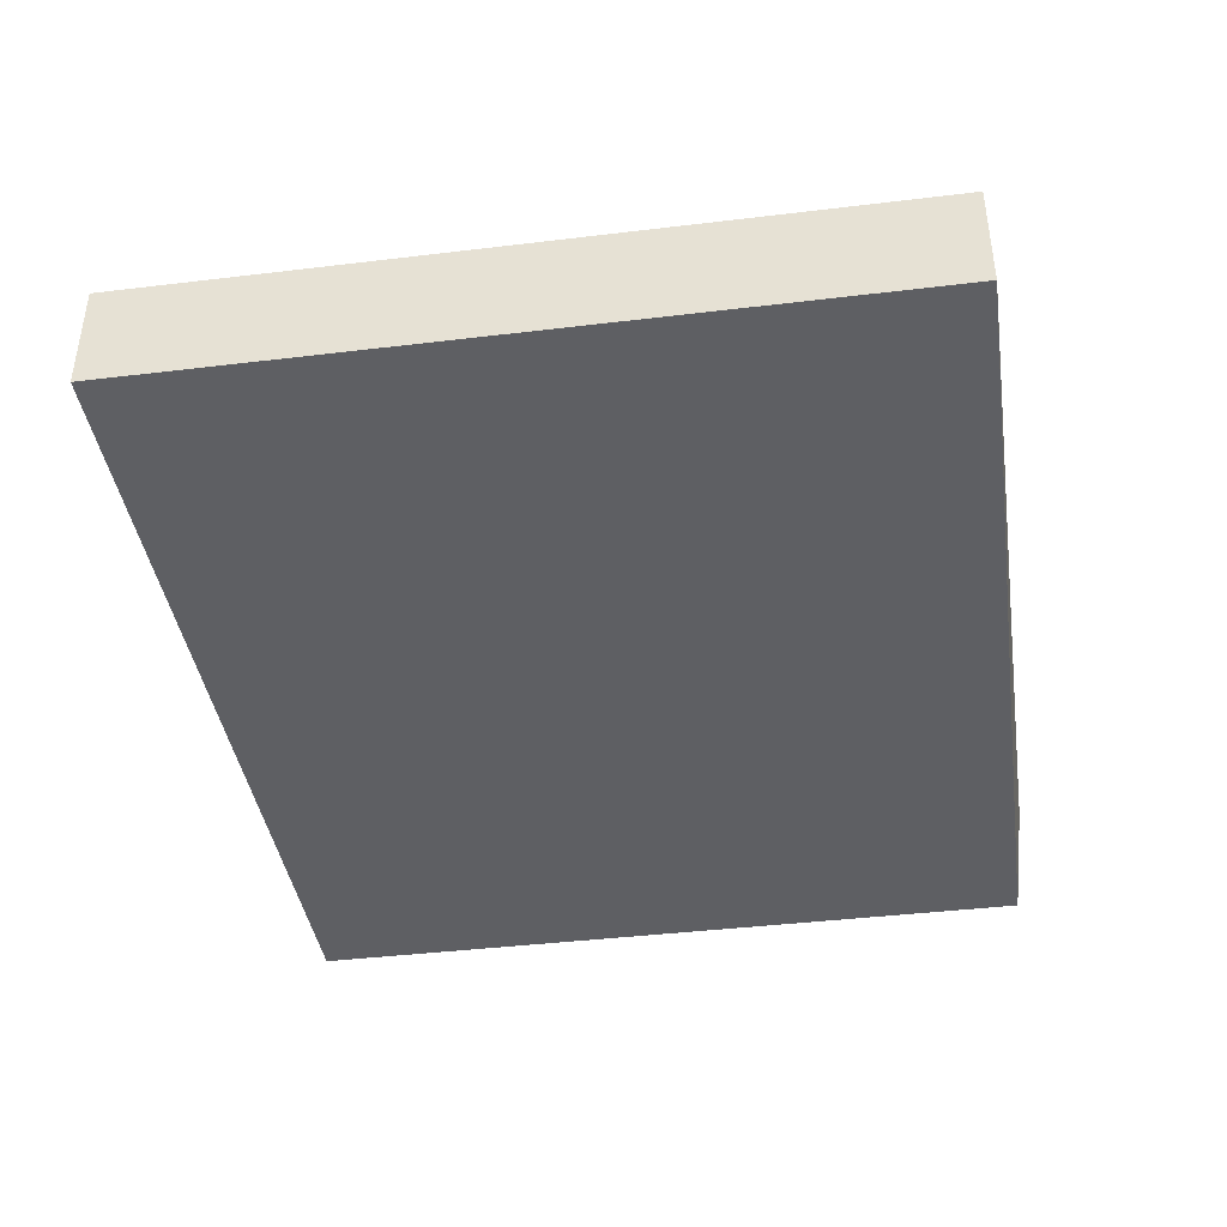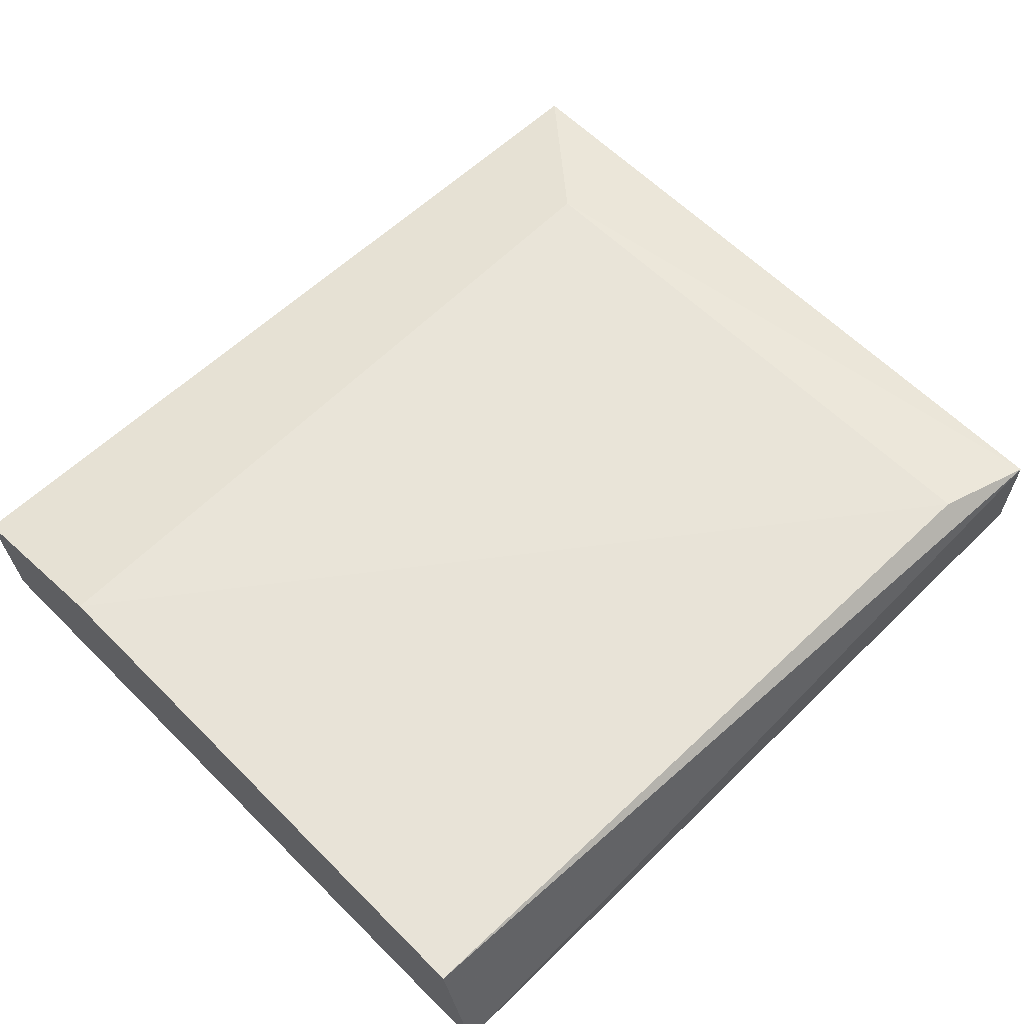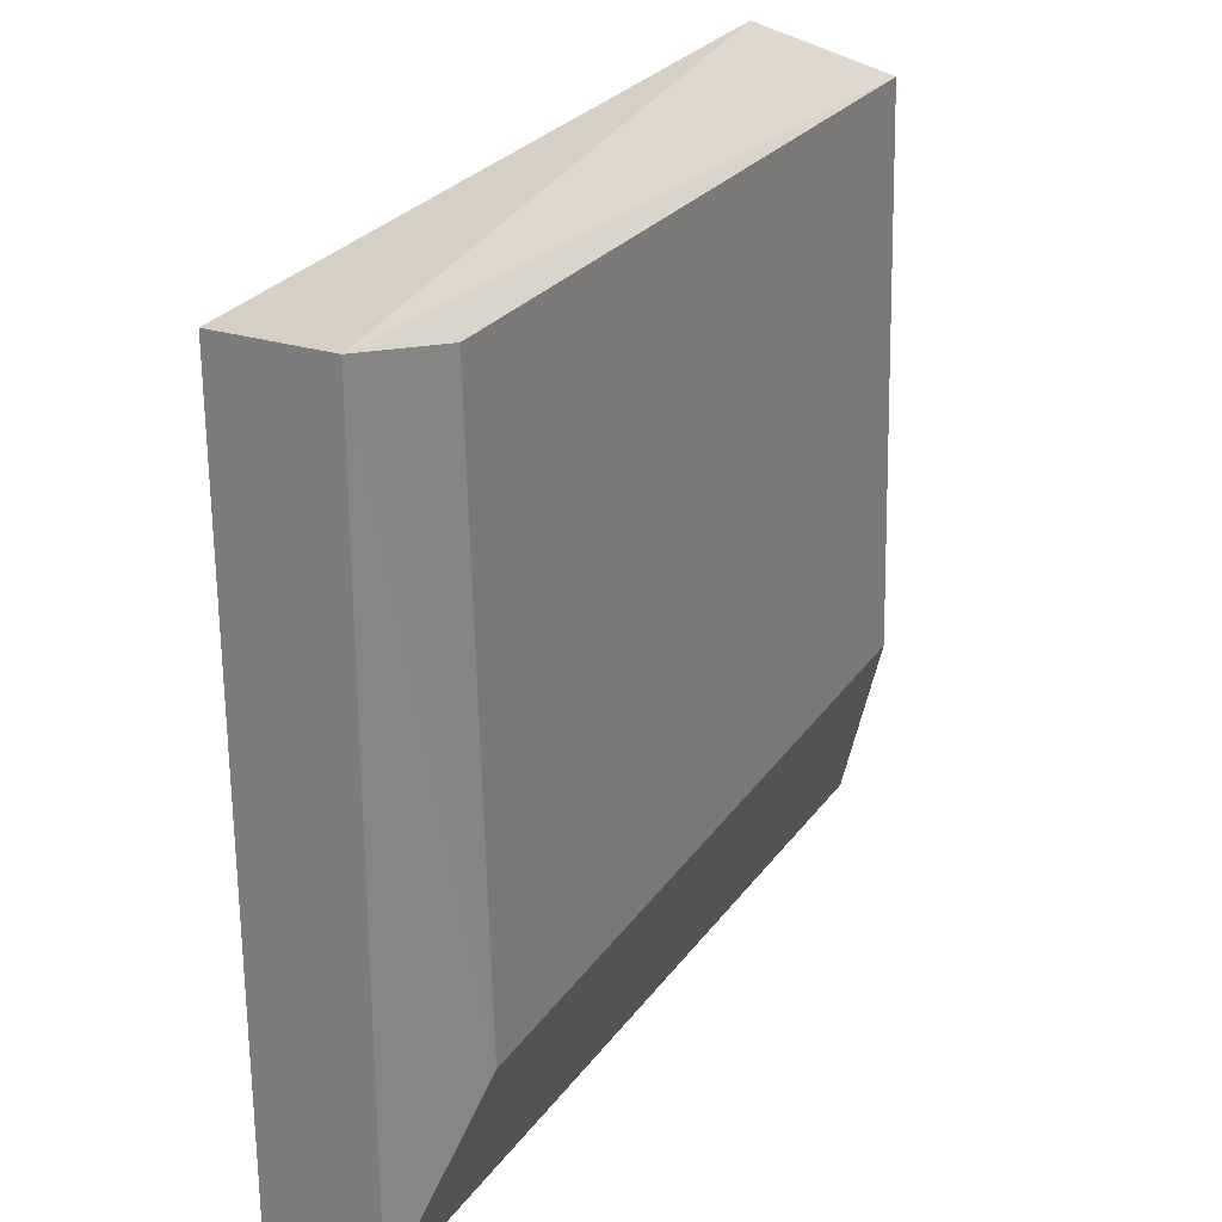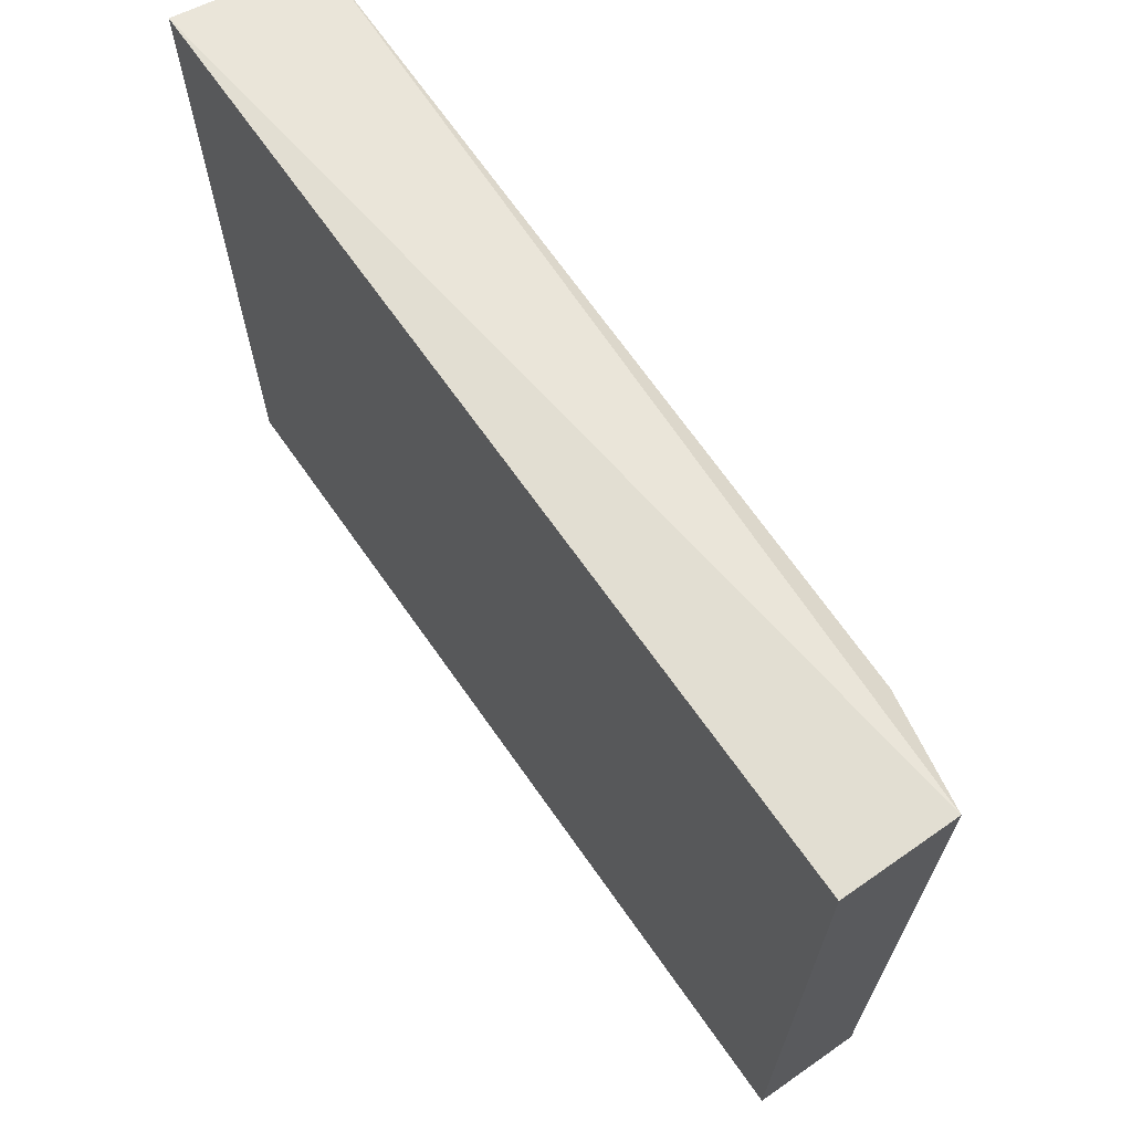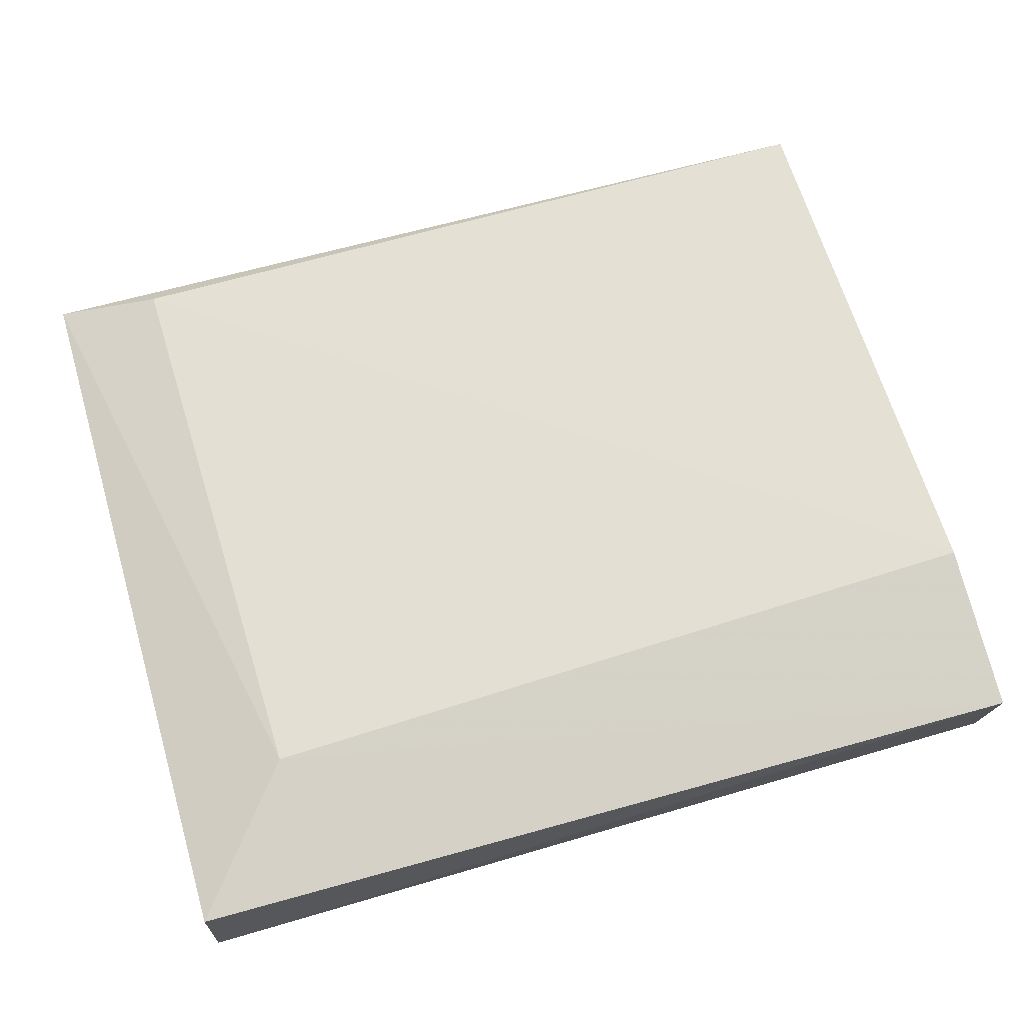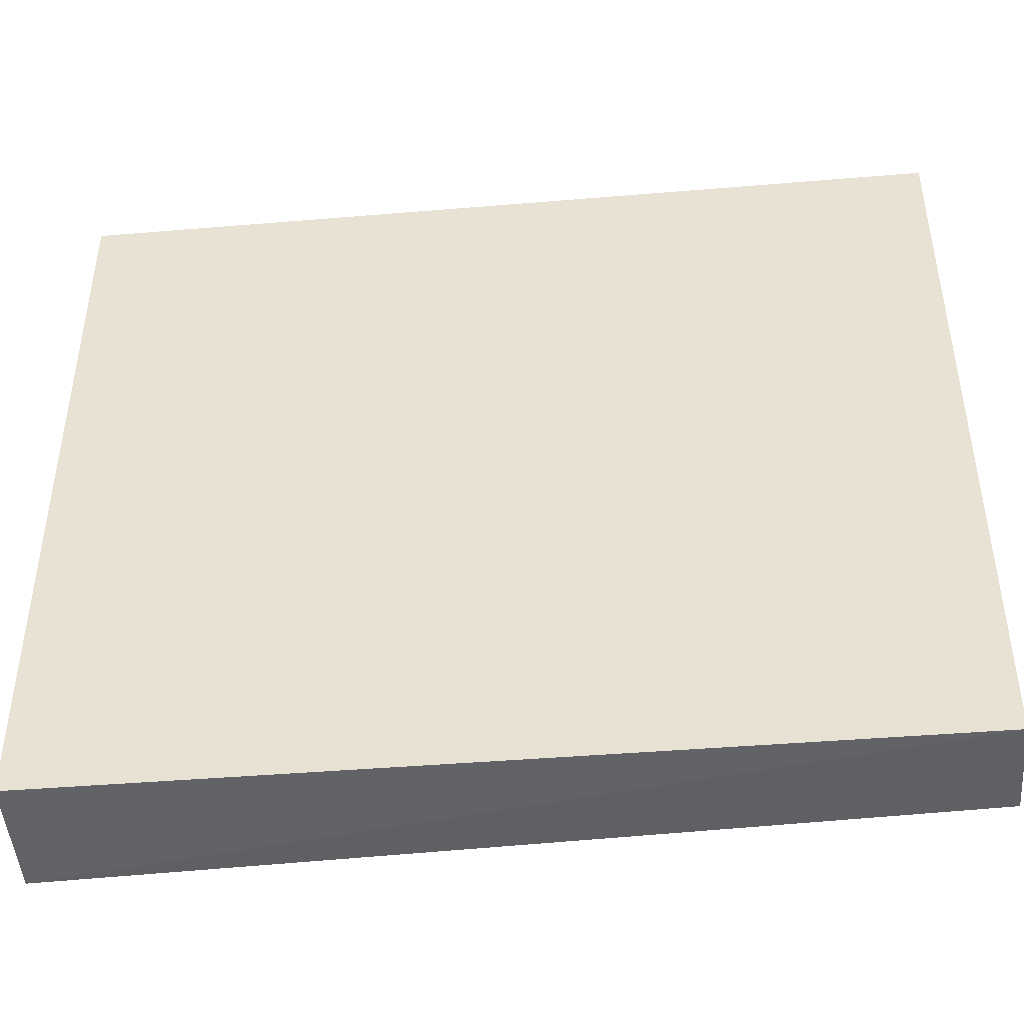
<metadata>
{"format":"obj","ext":"obj","renderer":"f3d","projection":"perspective","resolution":1024,"background":"white","views":[{"elev":-40.7,"azim":-81.6,"up":"+Z"},{"elev":61.6,"azim":135.2,"up":"+Z"},{"elev":26.3,"azim":-63.6,"up":"+Y"},{"elev":67.8,"azim":-125.0,"up":"+Y"},{"elev":66.5,"azim":-16.4,"up":"+Z"},{"elev":-43.8,"azim":-174.4,"up":"+Y"}]}
</metadata>
<code>
v -0.1591 0.1187 0.001683
v -0.1591 0.1212 -0.01852
v -0.1591 0.25 -0.01852
v -0.3106 0.25 -4e-08
v -0.3106 0.1212 -0.01852
v -0.1591 0.2441 0.005892
v -0.3106 0.1212 -2e-08
v -0.3106 0.25 -0.01852
v -0.2904 0.1448 0.005892
v -0.2921 0.2458 0.004209
v -0.1591 0.1473 0.008417
f 1 2 3
f 5 2 1
f 5 3 2
f 6 1 3
f 6 3 4
f 7 5 1
f 7 4 5
f 8 5 4
f 8 4 3
f 8 3 5
f 9 4 7
f 9 7 1
f 10 6 4
f 10 4 9
f 11 9 1
f 11 1 6
f 11 10 9
f 11 6 10

</code>
